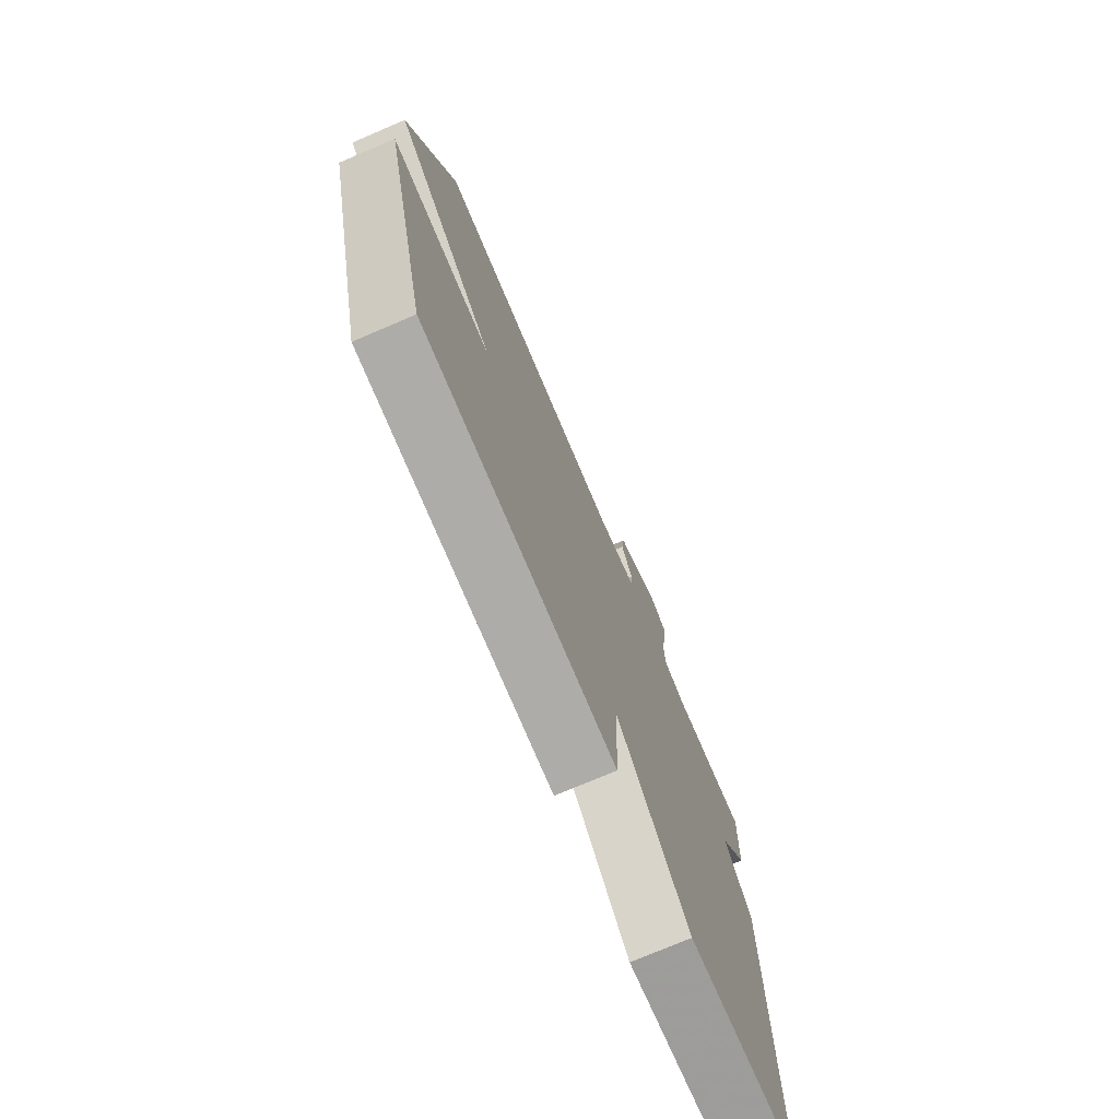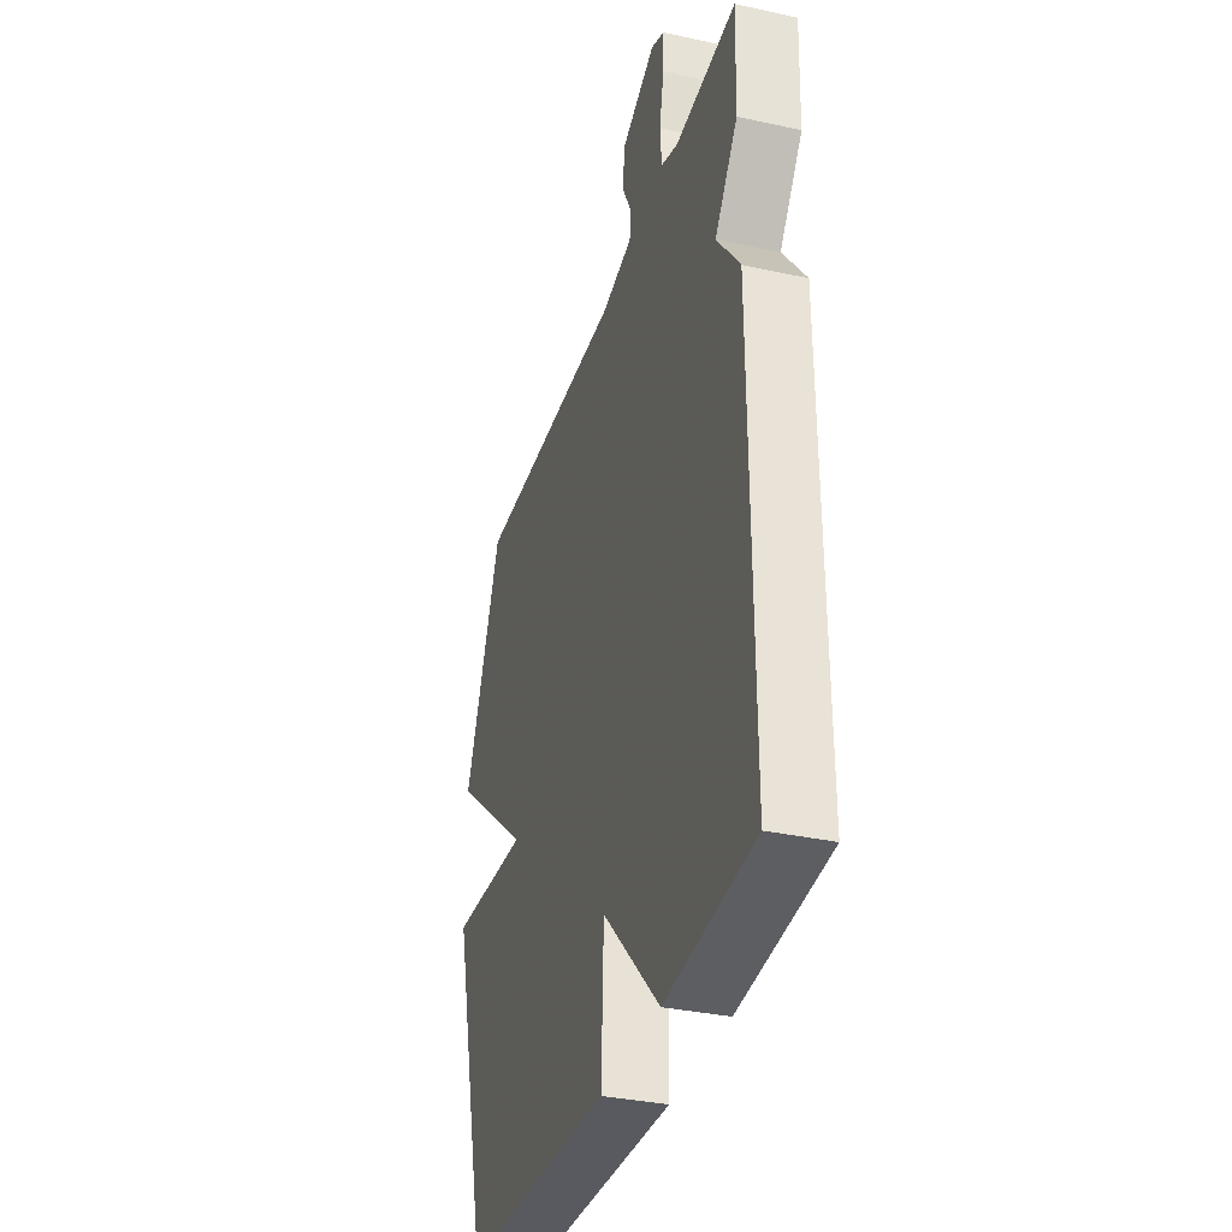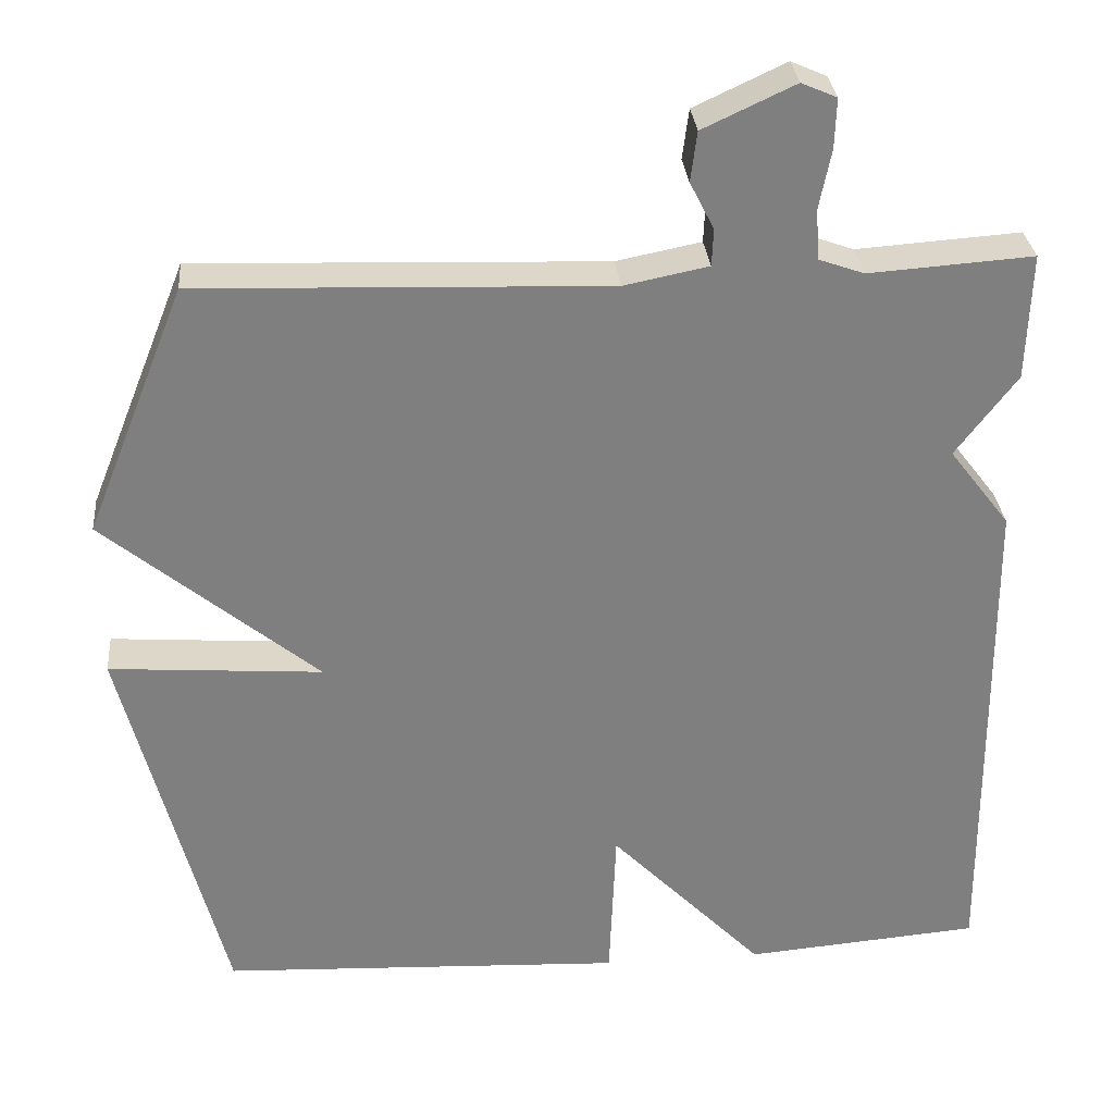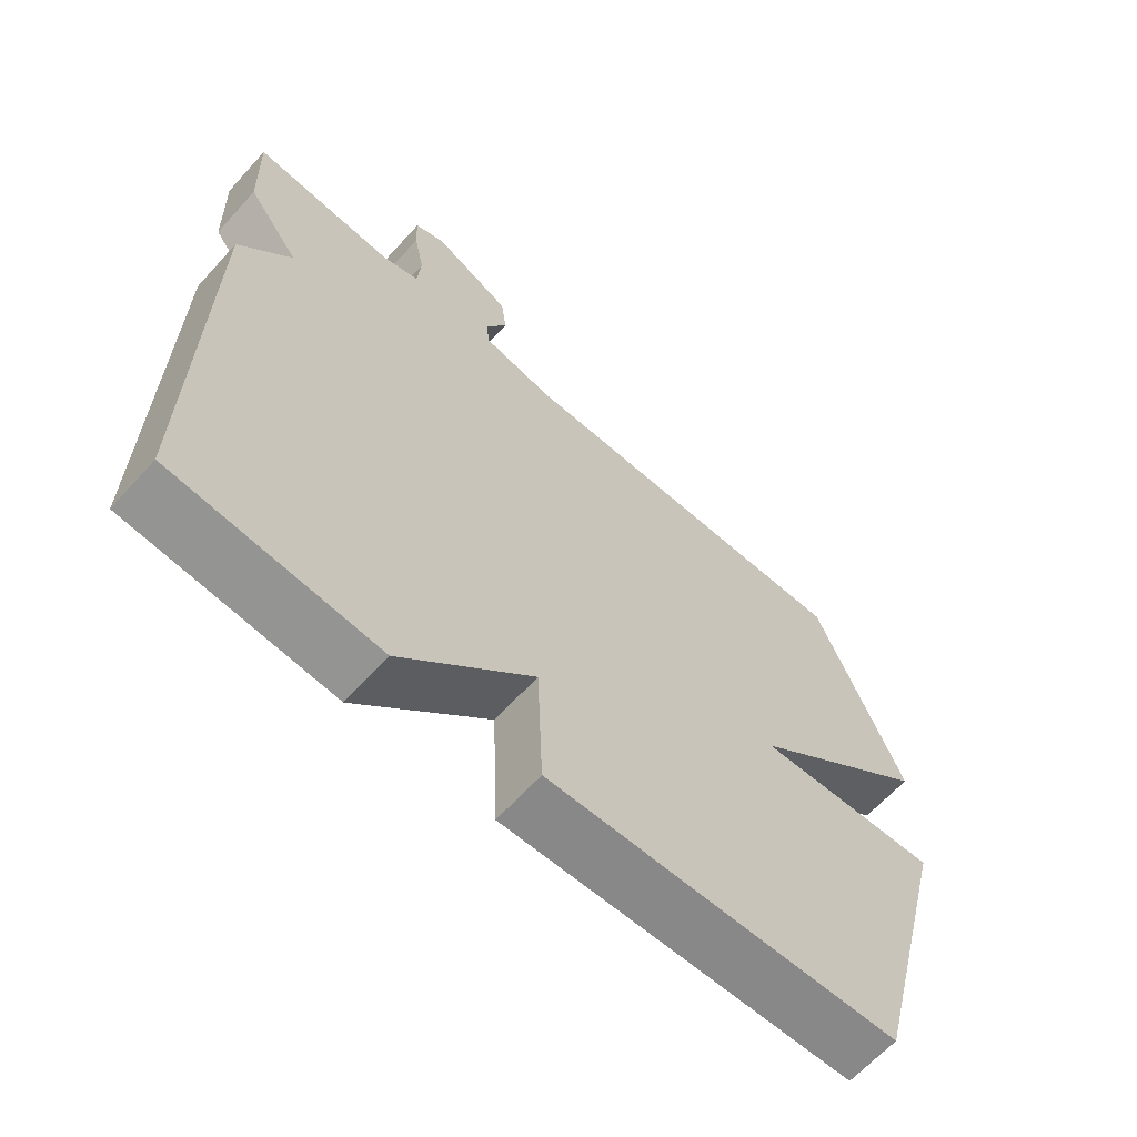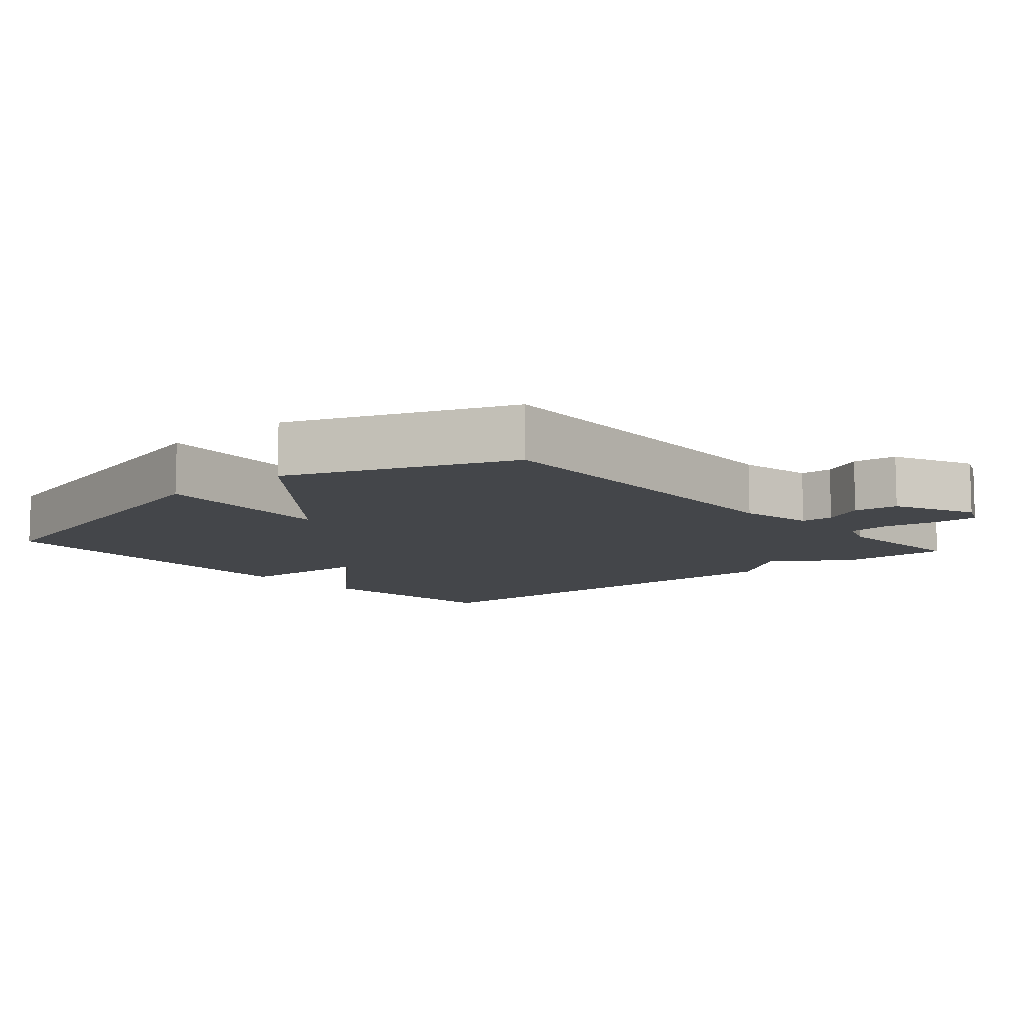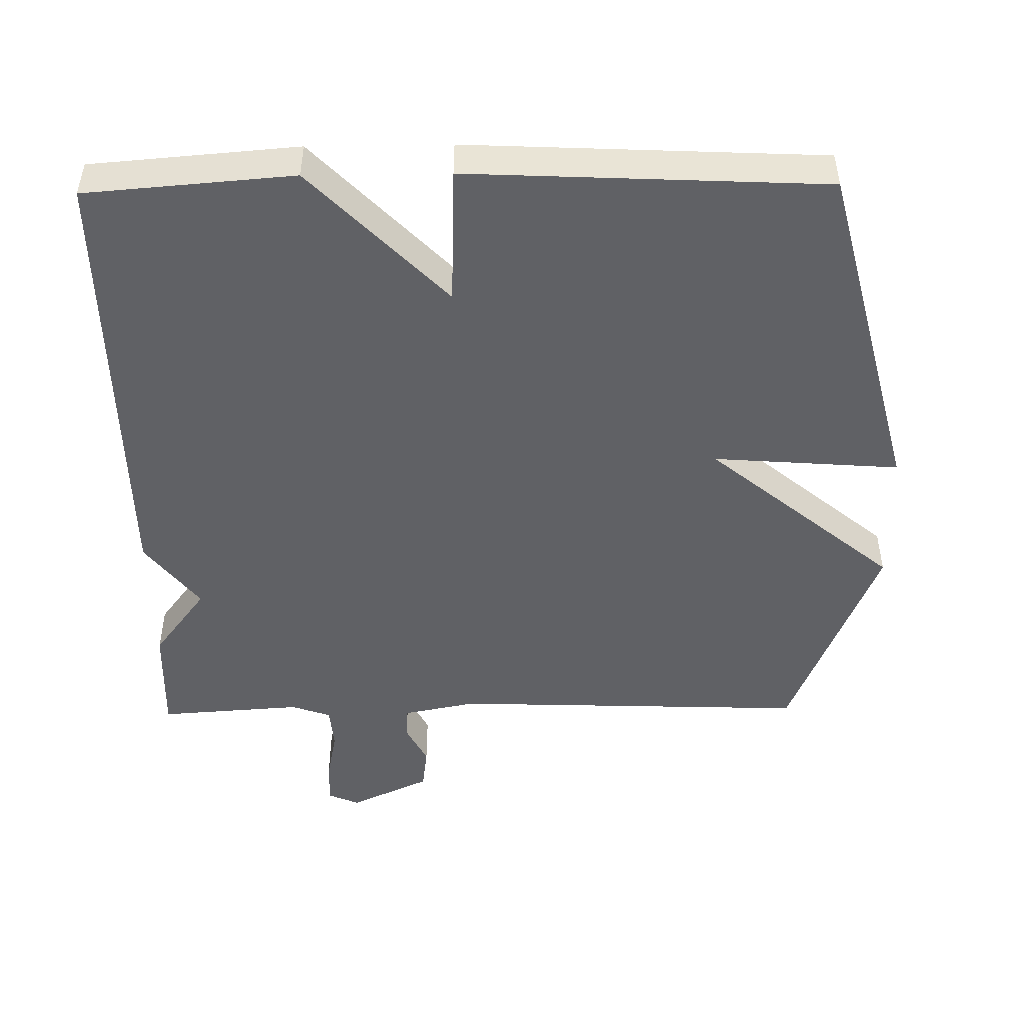
<metadata>
{"format":"obj","ext":"obj","renderer":"f3d","projection":"perspective","resolution":1024,"background":"white","views":[{"elev":-74.4,"azim":-66.9,"up":"+Z"},{"elev":-34.5,"azim":73.7,"up":"+Z"},{"elev":30.6,"azim":-5.2,"up":"+Z"},{"elev":-64.3,"azim":137.8,"up":"+Z"},{"elev":-9.6,"azim":-49.1,"up":"+Y"},{"elev":-48.2,"azim":-179.2,"up":"+Y"}]}
</metadata>
<code>
v -0.5 0.07 -0.5
v -0.625 0.07 -0.011
v -0.36 0.07 -0.031
v -0.625 0.07 0.189
v -0.5 0.07 0.5
v 0.009 0.07 0.482
v 0.114 0.07 0.503
v 0.116 0.07 0.549
v 0.086 0.07 0.608
v 0.094 0.07 0.67
v 0.208 0.07 0.723
v 0.252 0.07 0.704
v 0.25 0.07 0.643
v 0.235 0.07 0.568
v 0.24 0.07 0.506
v 0.296 0.07 0.486
v 0.5 0.07 0.5
v 0.495 0.07 0.342
v 0.419 0.07 0.241
v 0.495 0.07 0.142
v 0.5 0.07 -0.5
v 0.205 0.07 -0.524
v 0.013 0.07 -0.326
v 0.005 0.07 -0.524
v -0.5 0 -0.5
v -0.625 0 -0.011
v -0.36 0 -0.031
v -0.625 0 0.189
v -0.5 0 0.5
v 0.009 0 0.482
v 0.114 0 0.503
v 0.116 0 0.549
v 0.086 0 0.608
v 0.094 0 0.67
v 0.208 0 0.723
v 0.252 0 0.704
v 0.25 0 0.643
v 0.235 0 0.568
v 0.24 0 0.506
v 0.296 0 0.486
v 0.5 0 0.5
v 0.495 0 0.342
v 0.419 0 0.241
v 0.495 0 0.142
v 0.5 0 -0.5
v 0.205 0 -0.524
v 0.013 0 -0.326
v 0.005 0 -0.524
f 1 2 3
f 24 1 3
f 23 24 3
f 21 22 23
f 20 21 23
f 19 20 23
f 4 5 6
f 3 4 6
f 23 3 6
f 19 23 6
f 16 17 18 19
f 19 6 7
f 16 19 7
f 15 16 7
f 14 15 7 8
f 12 13 14
f 11 12 14
f 10 11 14
f 9 10 14
f 8 9 14
f 27 26 25
f 27 25 48
f 27 48 47
f 47 46 45
f 47 45 44
f 47 44 43
f 30 29 28
f 30 28 27
f 30 27 47
f 30 47 43
f 43 42 41 40
f 31 30 43
f 31 43 40
f 31 40 39
f 32 31 39 38
f 38 37 36
f 38 36 35
f 38 35 34
f 38 34 33
f 38 33 32
f 1 25 26 2
f 2 26 27 3
f 3 27 28 4
f 4 28 29 5
f 5 29 30 6
f 6 30 31 7
f 7 31 32 8
f 8 32 33 9
f 9 33 34 10
f 10 34 35 11
f 11 35 36 12
f 12 36 37 13
f 13 37 38 14
f 14 38 39 15
f 15 39 40 16
f 16 40 41 17
f 17 41 42 18
f 18 42 43 19
f 19 43 44 20
f 20 44 45 21
f 21 45 46 22
f 22 46 47 23
f 23 47 48 24
f 24 48 25 1

</code>
